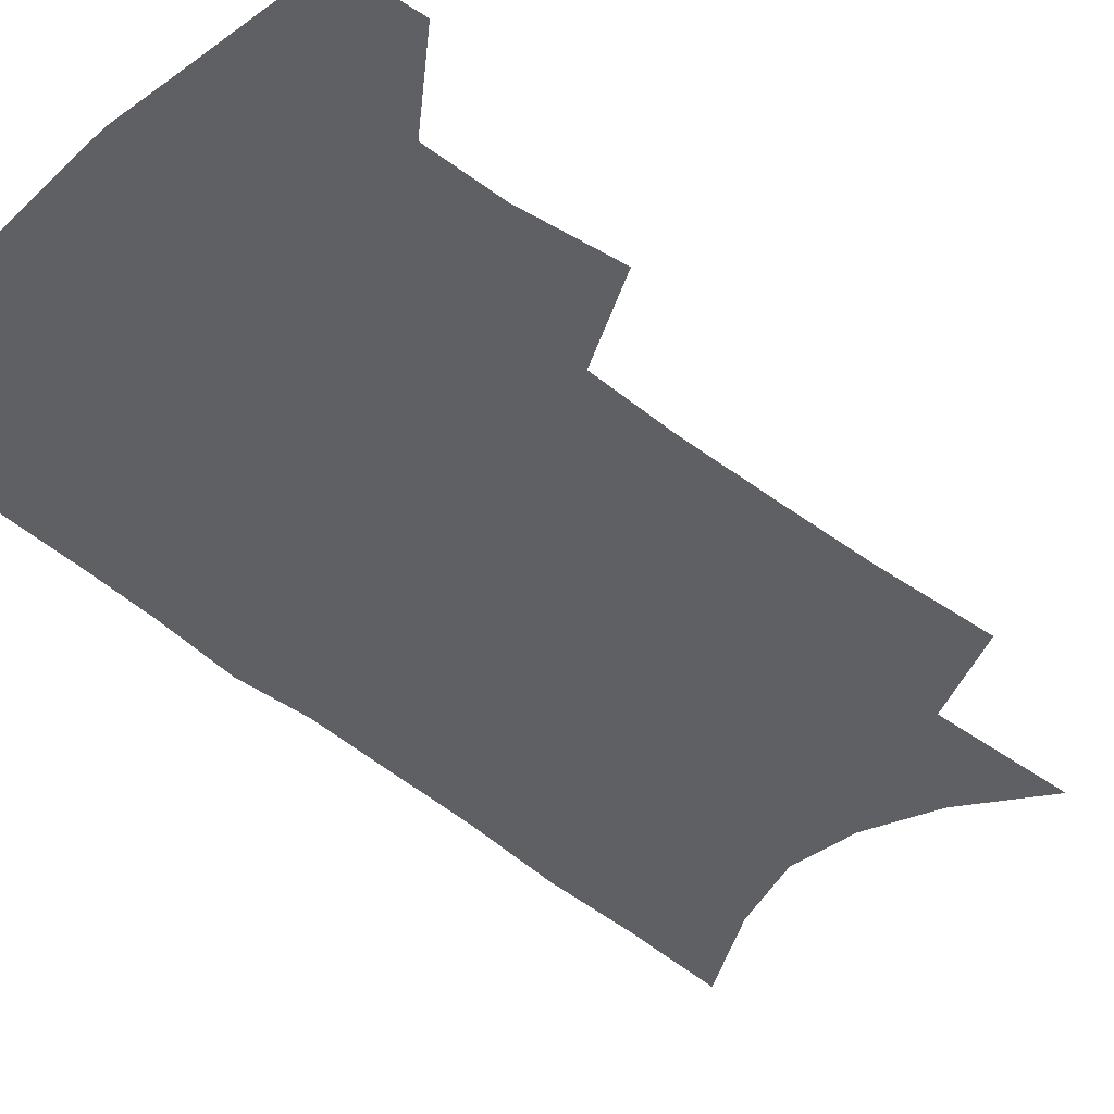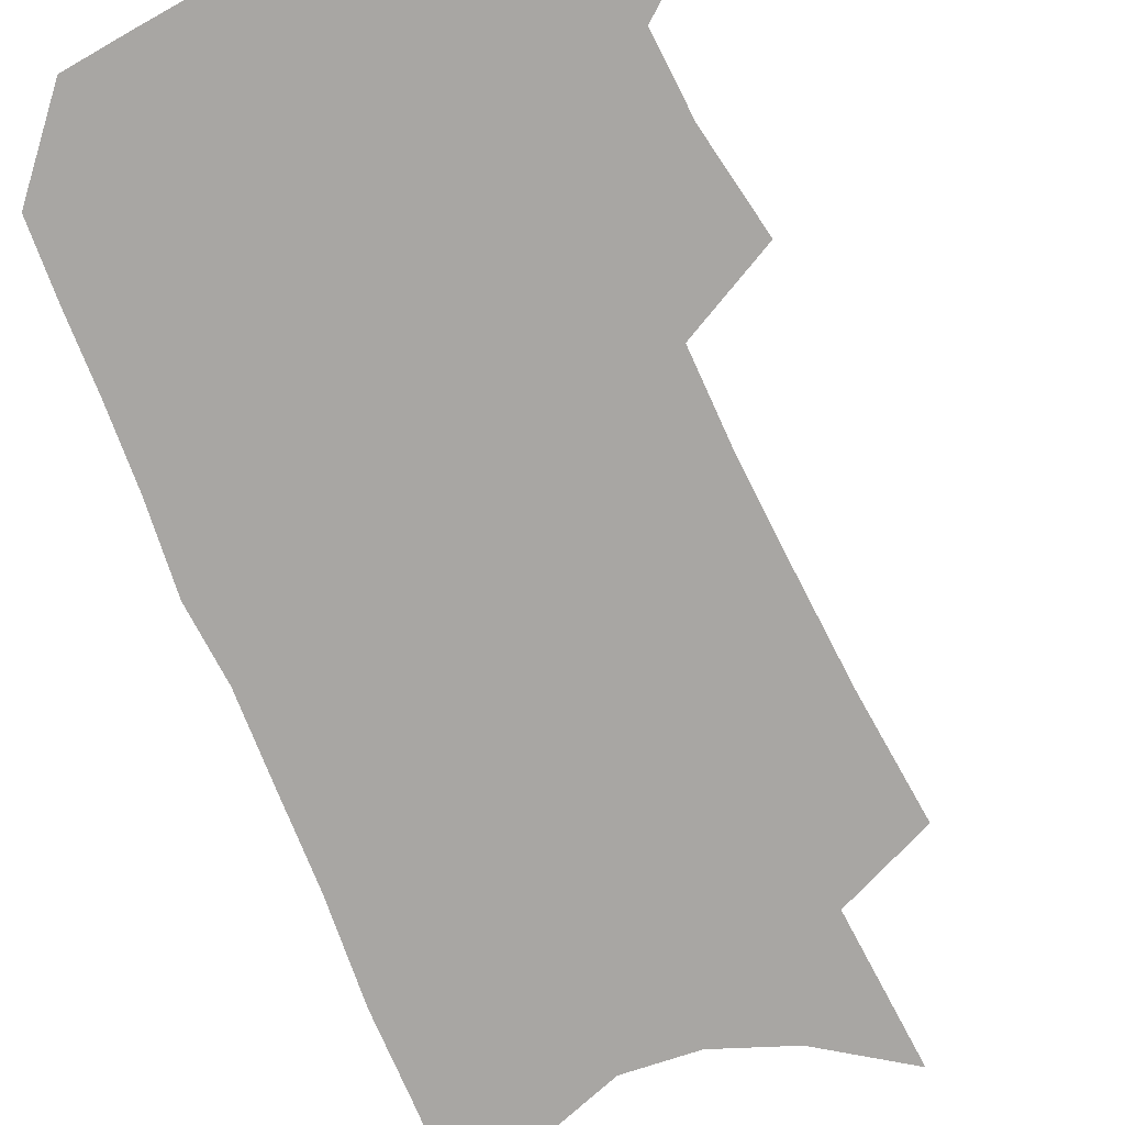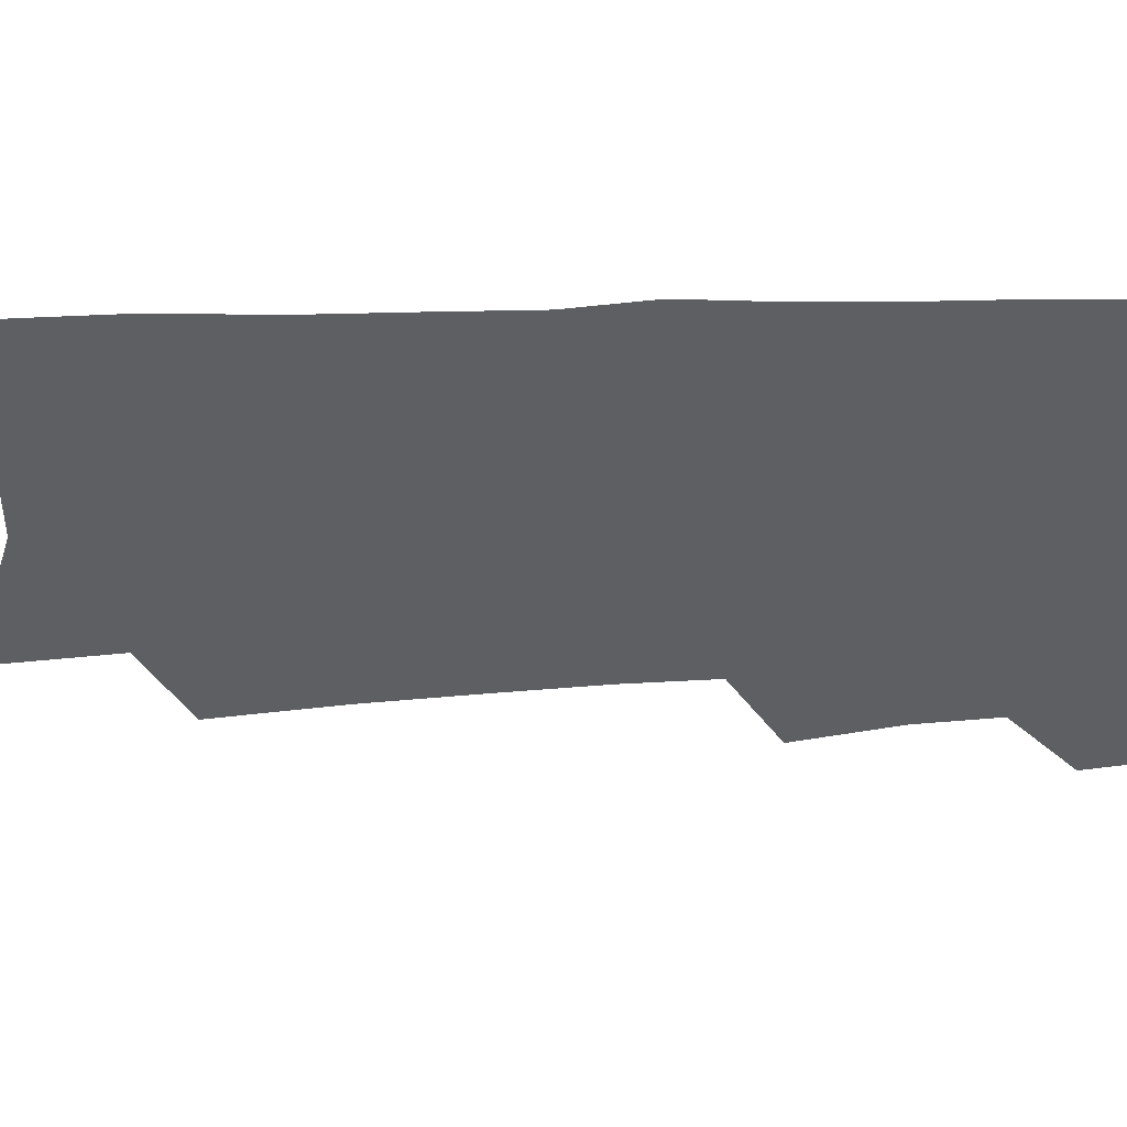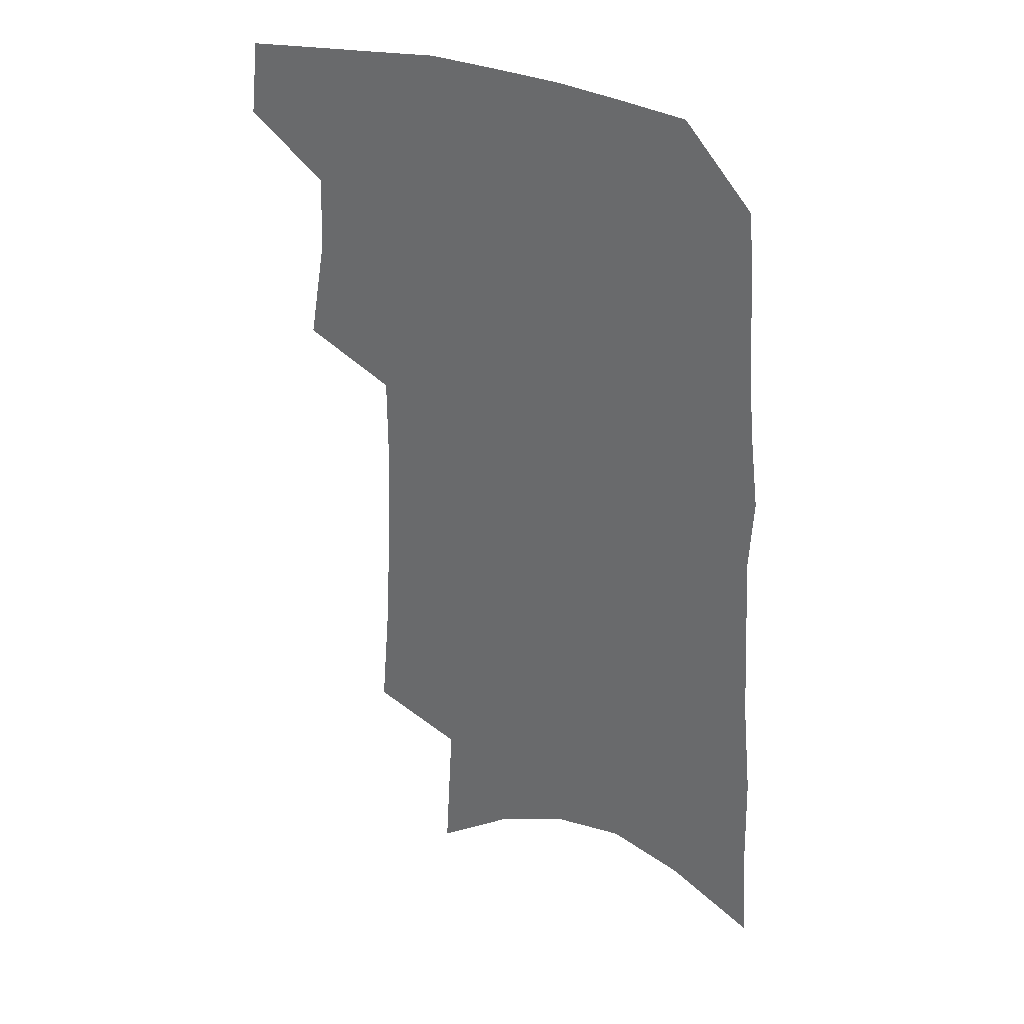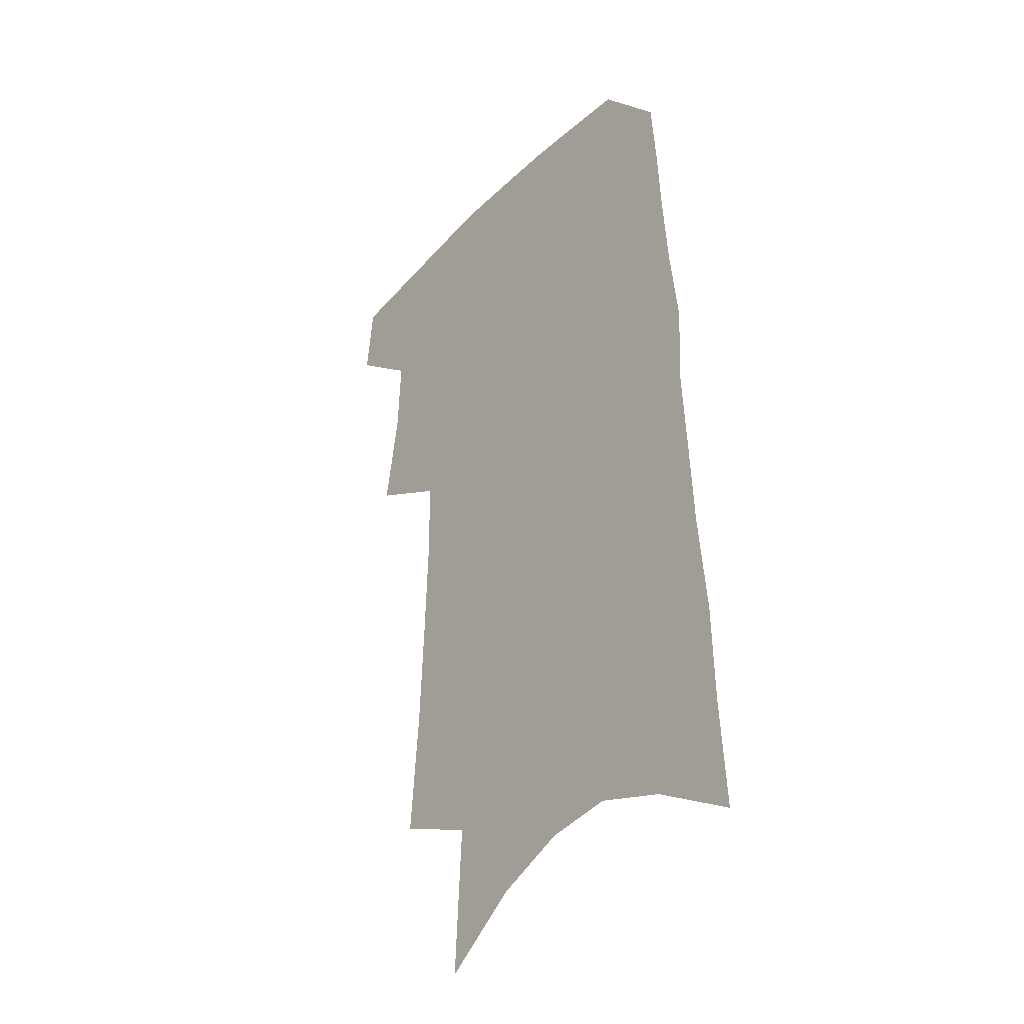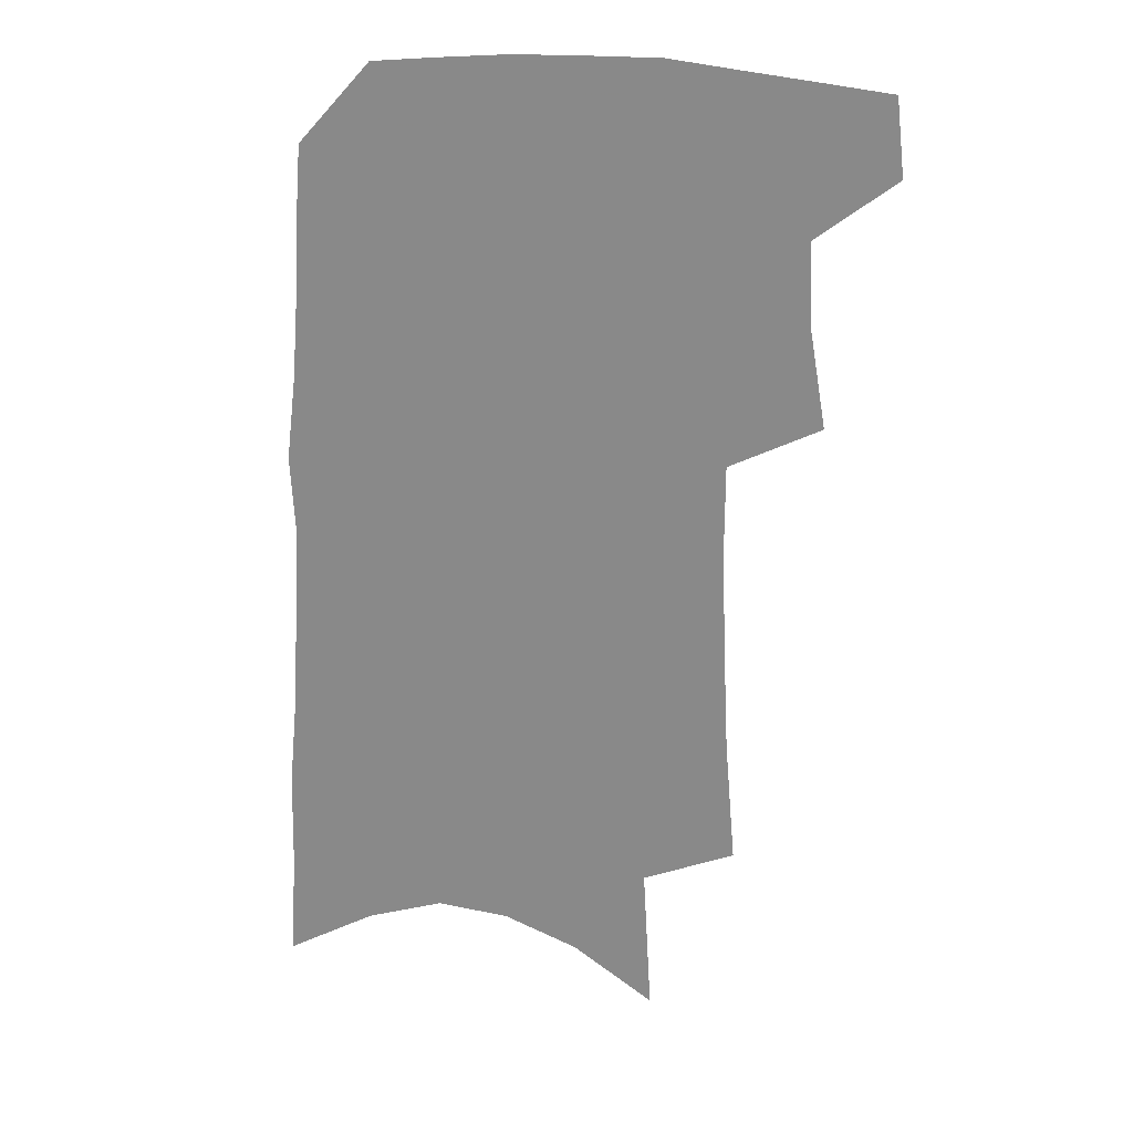
<metadata>
{"format":"obj","ext":"obj","renderer":"f3d","projection":"perspective","resolution":1024,"background":"white","views":[{"elev":-44.7,"azim":-133.6,"up":"+Z"},{"elev":-74.3,"azim":-155.5,"up":"+Z"},{"elev":-39.7,"azim":94.7,"up":"+Z"},{"elev":33.3,"azim":27.9,"up":"+Y"},{"elev":-35.5,"azim":51.9,"up":"+Y"},{"elev":24.9,"azim":-169.5,"up":"+Y"}]}
</metadata>
<code>
v 497.7 468.5 0
v 500.9 496.3 0
v 519.3 379.7 0
v 525.5 416.9 0
v 526.9 446.2 0
v 529.4 474.6 0
v 526.8 499.4 0
v 545.4 205.5 0
v 549.3 252.2 0
v 551.2 292.7 0
v 552.6 330.4 0
v 552.5 363.2 0
v 553.4 395.4 0
v 554.7 425 0
v 555.7 452.2 0
v 555.1 477.1 0
v 552.1 502.2 0
v 576 135.3 0
v 579.2 191.4 0
v 581.2 237.9 0
v 580.4 274.1 0
v 581.3 312.4 0
v 581.1 344.9 0
v 579.5 372.6 0
v 580.6 403.4 0
v 581.2 430.8 0
v 581.4 455.6 0
v 580.2 478.9 0
v 577 505.2 0
v 606 156.5 0
v 608 212.2 0
v 606.9 248.6 0
v 605.8 283.4 0
v 605.4 318.2 0
v 604.8 350 0
v 604.3 378.2 0
v 604.1 405.3 0
v 604.5 432.3 0
v 604.6 456.7 0
v 604.2 480 0
v 603 504.9 0
v 633.3 167.7 0
v 632.5 214.9 0
v 631.2 253.4 0
v 629.8 288 0
v 628.9 318.5 0
v 627.9 349.6 0
v 627.5 380.4 0
v 627.2 407.5 0
v 627.2 433.5 0
v 627.5 457.2 0
v 628.1 479.9 0
v 627.9 504.4 0
v 659.8 170.5 0
v 657.3 214.3 0
v 656.5 248.2 0
v 654.4 283.6 0
v 652.1 320.7 0
v 650.7 351.3 0
v 650.9 377.7 0
v 650.4 405.3 0
v 649.5 432.6 0
v 649.8 456.4 0
v 651 479.2 0
v 652.6 502.4 0
v 688.1 161.2 0
v 684.8 204.1 0
v 683 240.9 0
v 679.2 279.6 0
v 678.8 310.9 0
v 676.6 343.2 0
v 675.3 372.7 0
v 675.2 400 0
v 675.5 426.1 0
v 674.6 452.3 0
v 673.6 477.8 0
v 676.1 500.2 0
v 691 541 0
v 720.9 142.8 0
v 718.4 183.8 0
v 717.5 220 0
v 713.8 258.8 0
v 712 293 0
v 710.1 326 0
v 711.7 354.5 0
v 707.9 386.5 0
v 705.7 416 0
v 704.2 443.7 0
v 702 471 0
f 5 6 1
f 1 6 2
f 6 7 2
f 12 13 3
f 3 13 4
f 13 14 4
f 4 14 5
f 14 15 5
f 5 15 6
f 15 16 6
f 6 16 7
f 16 17 7
f 19 20 8
f 8 20 9
f 20 21 9
f 9 21 10
f 21 22 10
f 10 22 11
f 22 23 11
f 11 23 12
f 23 24 12
f 12 24 13
f 24 25 13
f 13 25 14
f 25 26 14
f 14 26 15
f 26 27 15
f 15 27 16
f 27 28 16
f 16 28 17
f 28 29 17
f 18 30 19
f 30 31 19
f 19 31 20
f 31 32 20
f 20 32 21
f 32 33 21
f 21 33 22
f 33 34 22
f 22 34 23
f 34 35 23
f 23 35 24
f 35 36 24
f 24 36 25
f 36 37 25
f 25 37 26
f 37 38 26
f 26 38 27
f 38 39 27
f 27 39 28
f 39 40 28
f 28 40 29
f 40 41 29
f 30 42 31
f 42 43 31
f 31 43 32
f 43 44 32
f 32 44 33
f 44 45 33
f 33 45 34
f 45 46 34
f 34 46 35
f 46 47 35
f 35 47 36
f 47 48 36
f 36 48 37
f 48 49 37
f 37 49 38
f 49 50 38
f 38 50 39
f 50 51 39
f 39 51 40
f 51 52 40
f 40 52 41
f 52 53 41
f 42 54 43
f 54 55 43
f 43 55 44
f 55 56 44
f 44 56 45
f 56 57 45
f 45 57 46
f 57 58 46
f 46 58 47
f 58 59 47
f 47 59 48
f 59 60 48
f 48 60 49
f 60 61 49
f 49 61 50
f 61 62 50
f 50 62 51
f 62 63 51
f 51 63 52
f 63 64 52
f 52 64 53
f 64 65 53
f 54 66 55
f 66 67 55
f 55 67 56
f 67 68 56
f 56 68 57
f 68 69 57
f 57 69 58
f 69 70 58
f 58 70 59
f 70 71 59
f 59 71 60
f 71 72 60
f 60 72 61
f 72 73 61
f 61 73 62
f 73 74 62
f 62 74 63
f 74 75 63
f 63 75 64
f 75 76 64
f 64 76 65
f 76 77 65
f 66 79 67
f 79 80 67
f 67 80 68
f 80 81 68
f 68 81 69
f 81 82 69
f 69 82 70
f 82 83 70
f 70 83 71
f 83 84 71
f 71 84 72
f 84 85 72
f 72 85 73
f 85 86 73
f 73 86 74
f 86 87 74
f 74 87 75
f 87 88 75
f 75 88 76
f 88 89 76
f 76 89 77

</code>
